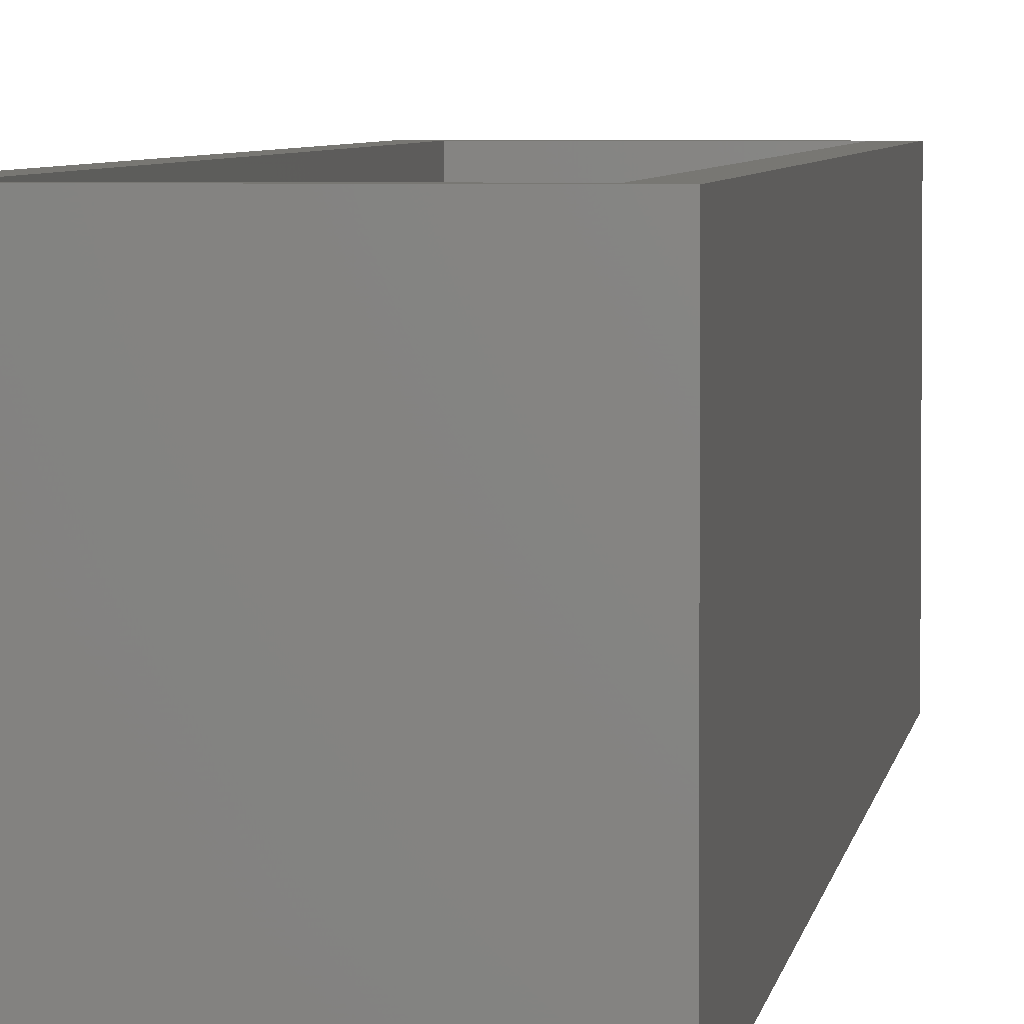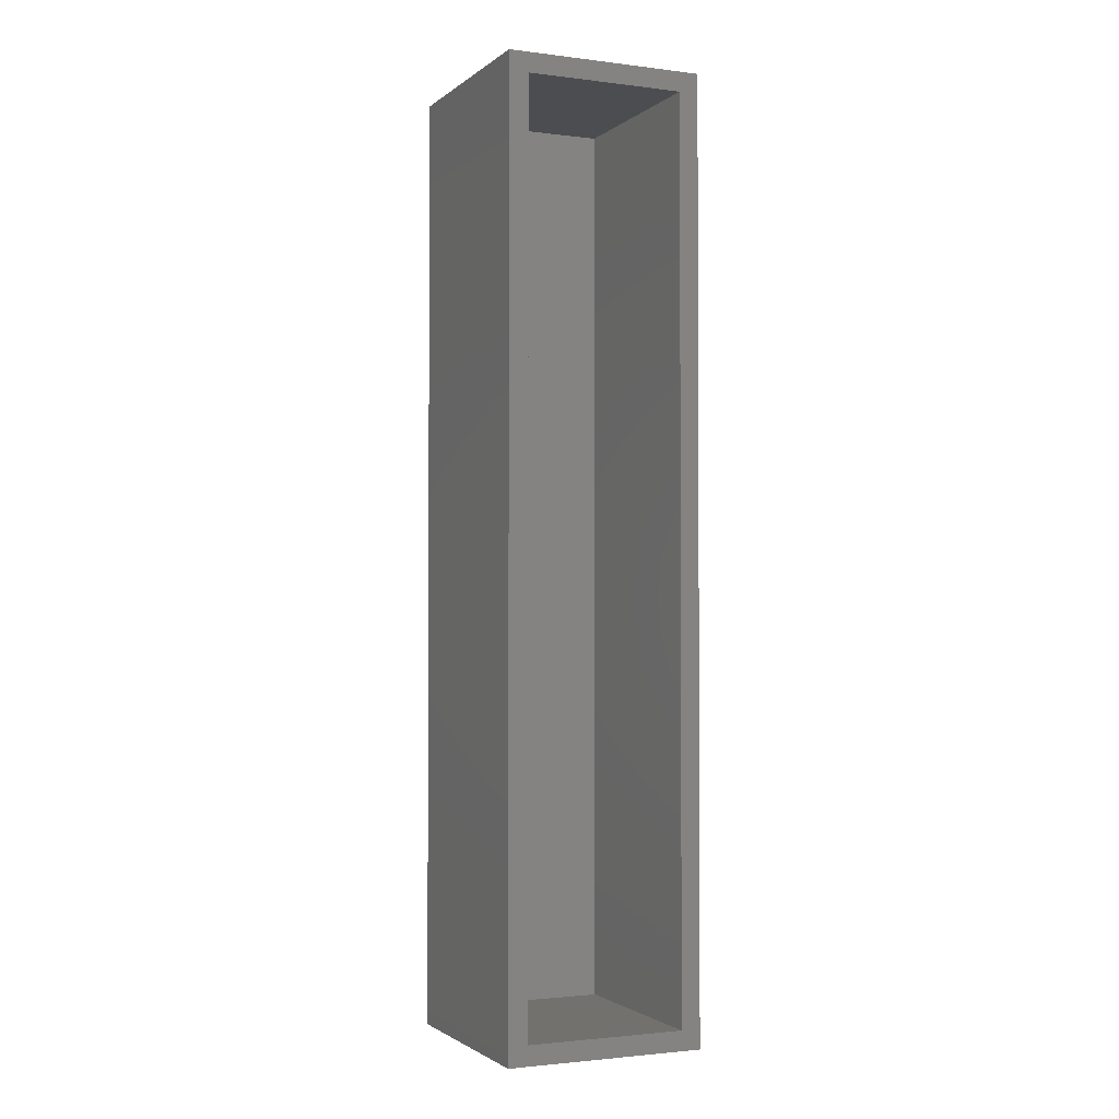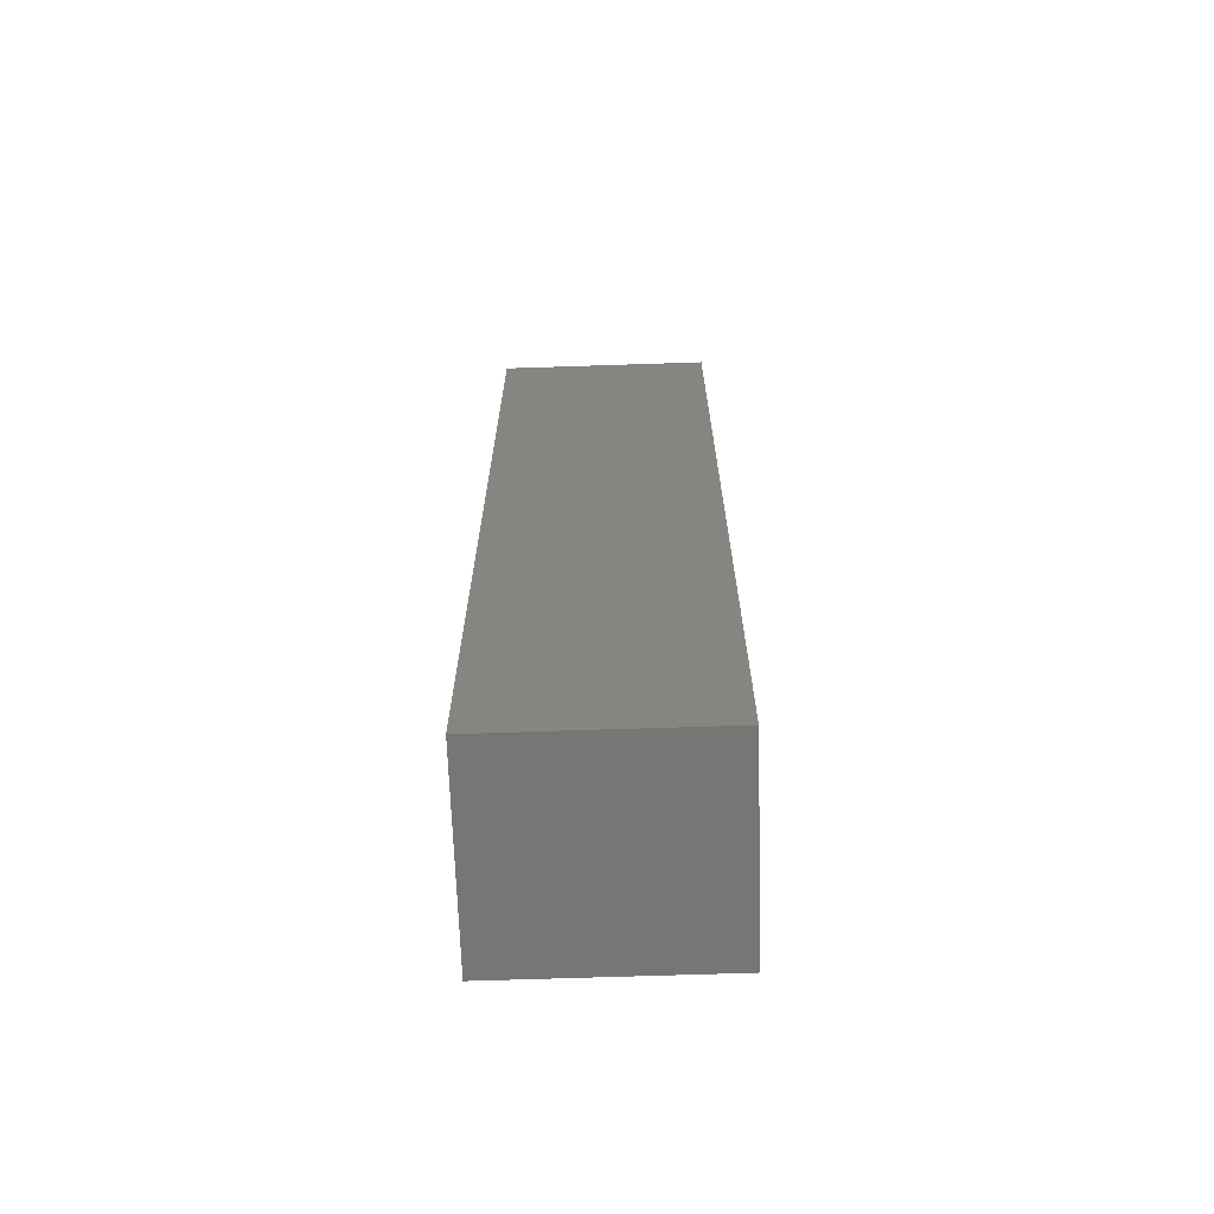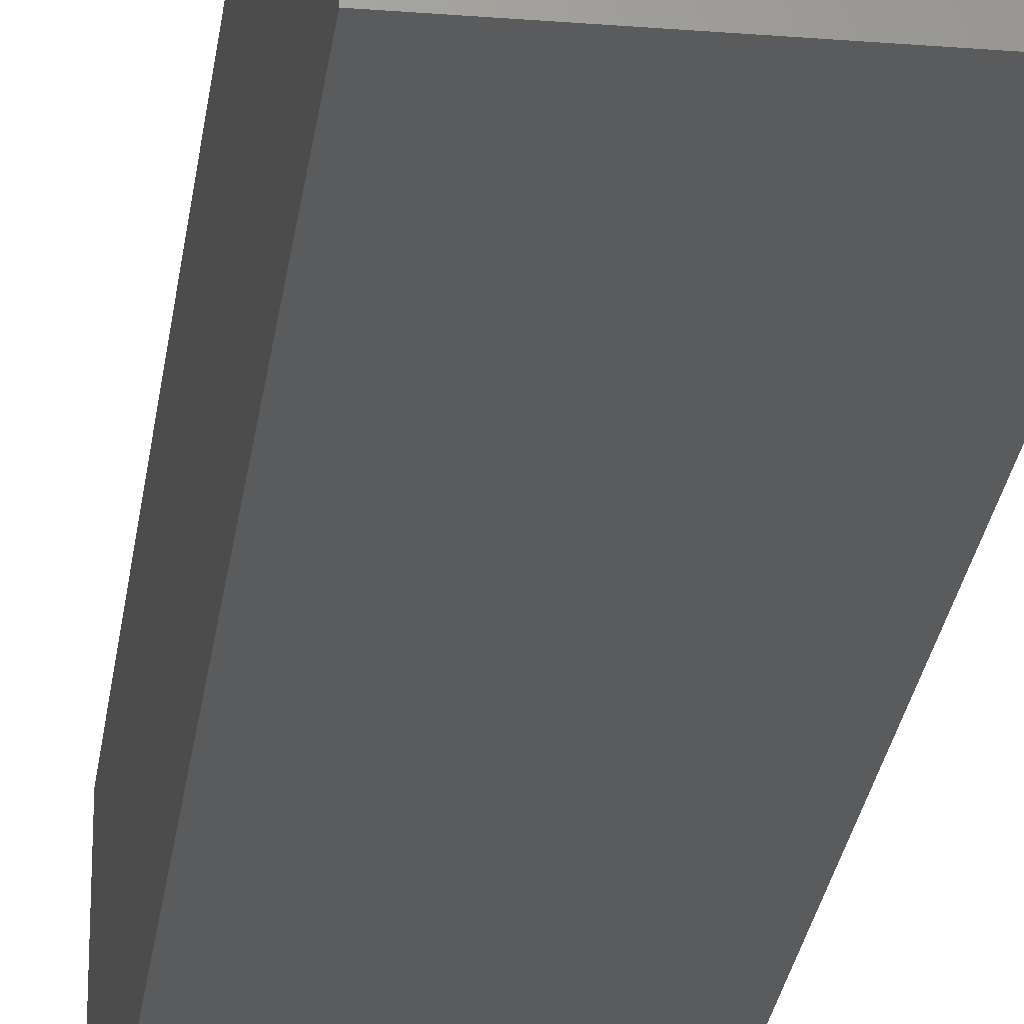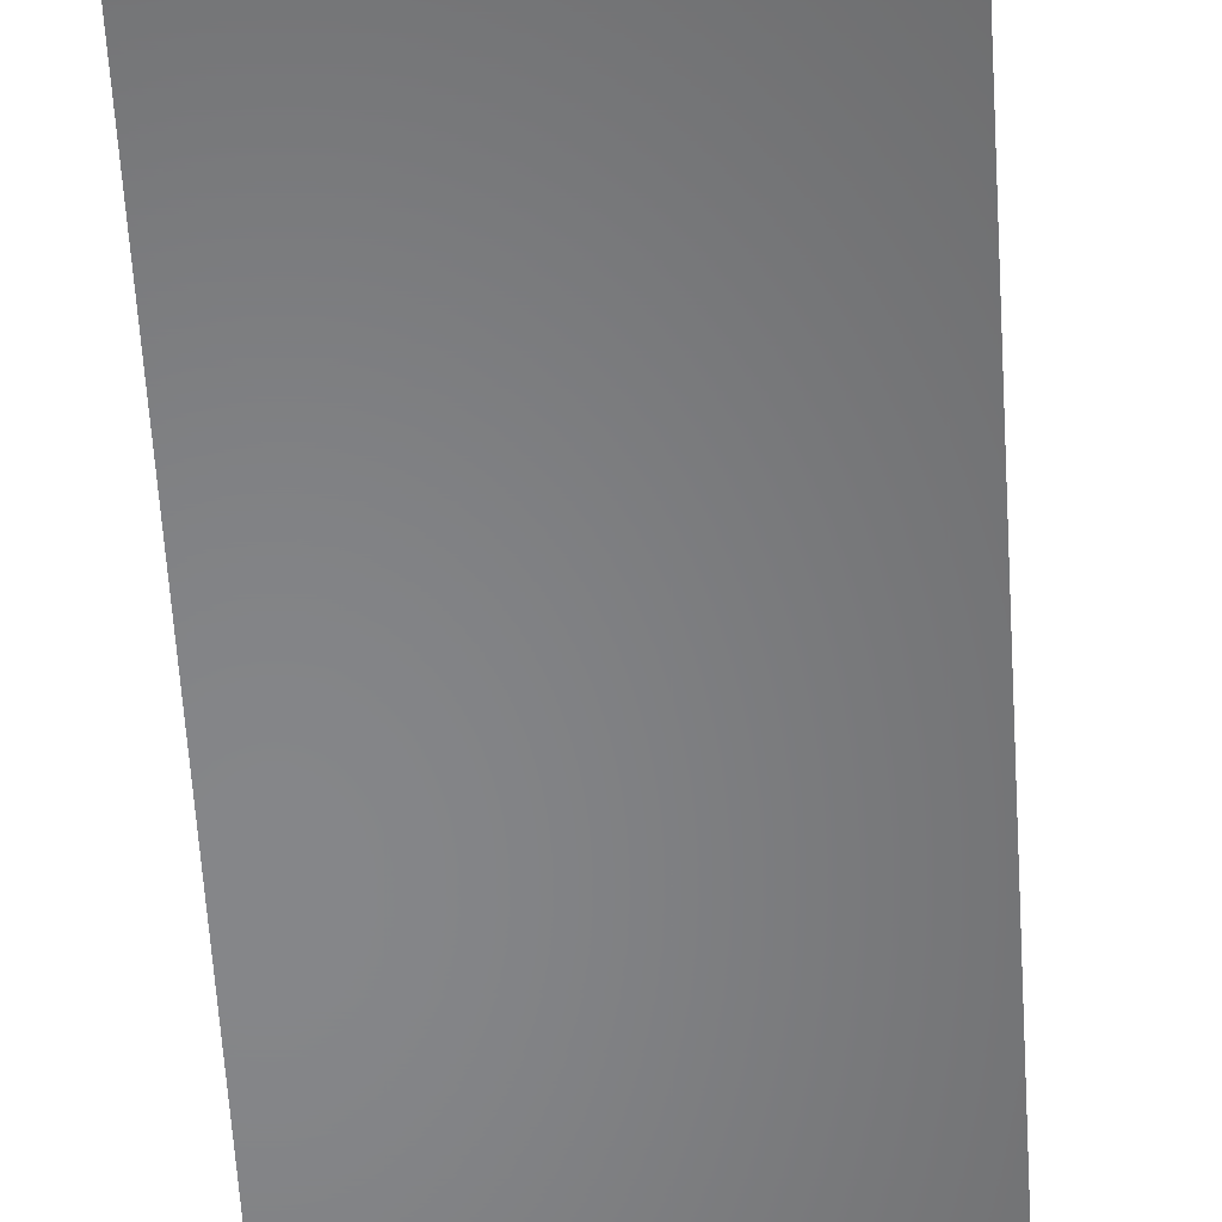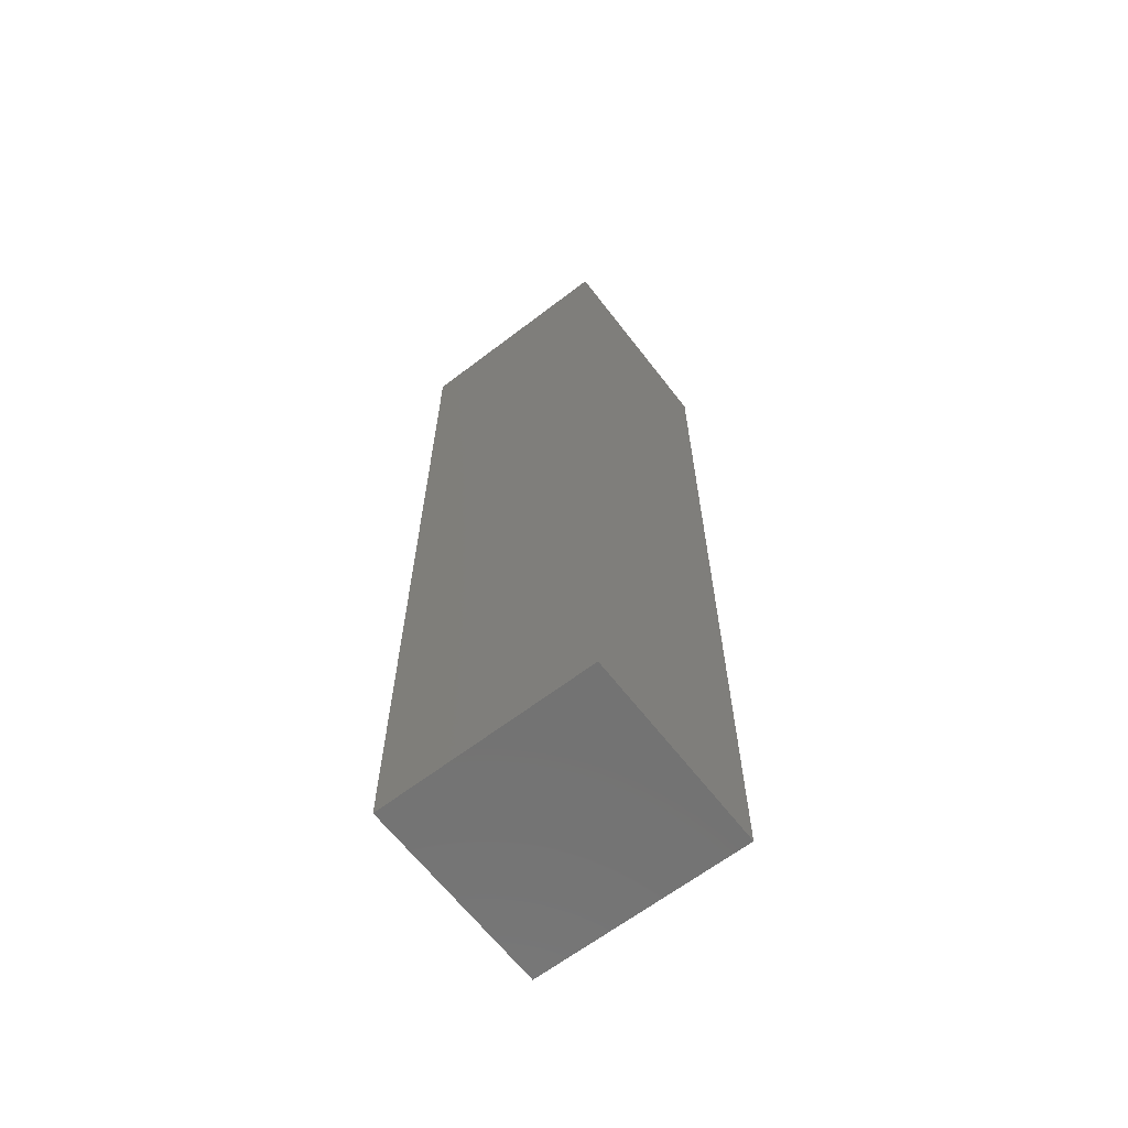
<metadata>
{"format":"stl","ext":"stl","renderer":"f3d","projection":"perspective","resolution":1024,"background":"white","views":[{"elev":4.0,"azim":-173.2,"up":"+Z"},{"elev":-2.0,"azim":-23.9,"up":"+Y"},{"elev":-68.0,"azim":91.9,"up":"+Y"},{"elev":-26.2,"azim":172.8,"up":"+Z"},{"elev":-53.3,"azim":-176.7,"up":"+Z"},{"elev":-64.6,"azim":127.6,"up":"+Y"}]}
</metadata>
<code>
# stl→obj: 16 verts, 28 faces
v 0.1595 -0.75 0.3438
v 0.1283 -0.7188 0.3438
v -0.1562 -0.75 0.3438
v -0.125 -0.7188 0.3438
v -0.1562 0.75 0.3438
v -0.125 0.7188 0.3438
v 0.1595 0.75 0.3438
v 0.1283 0.7188 0.3438
v -0.125 -0.7188 0.03125
v 0.1283 -0.7188 0.03125
v 0.1283 0.7188 0.03125
v -0.125 0.7188 0.03125
v -0.1562 -0.75 0
v -0.1562 0.75 0
v 0.1595 -0.75 0
v 0.1595 0.75 0
f 1 2 3
f 3 2 4
f 3 4 5
f 5 4 6
f 5 6 7
f 7 6 8
f 7 8 1
f 1 8 2
f 9 4 10
f 10 4 2
f 2 8 10
f 10 8 11
f 11 8 12
f 12 8 6
f 6 4 12
f 12 4 9
f 9 10 12
f 12 10 11
f 13 14 15
f 15 14 16
f 5 14 3
f 3 14 13
f 16 14 7
f 7 14 5
f 1 15 7
f 7 15 16
f 13 15 3
f 3 15 1

</code>
